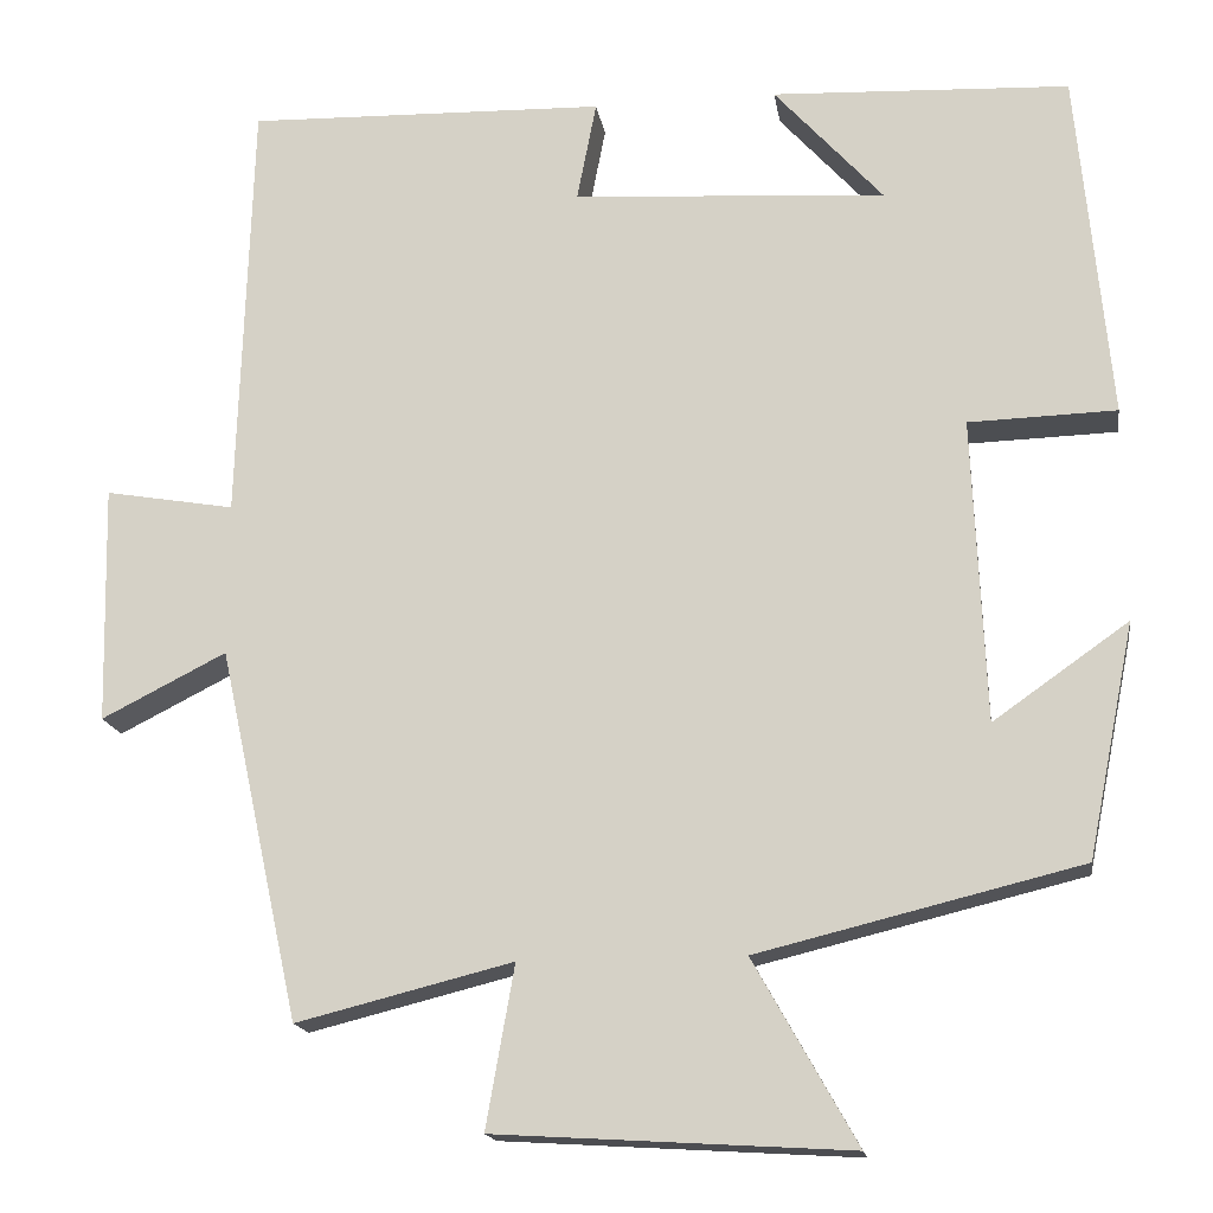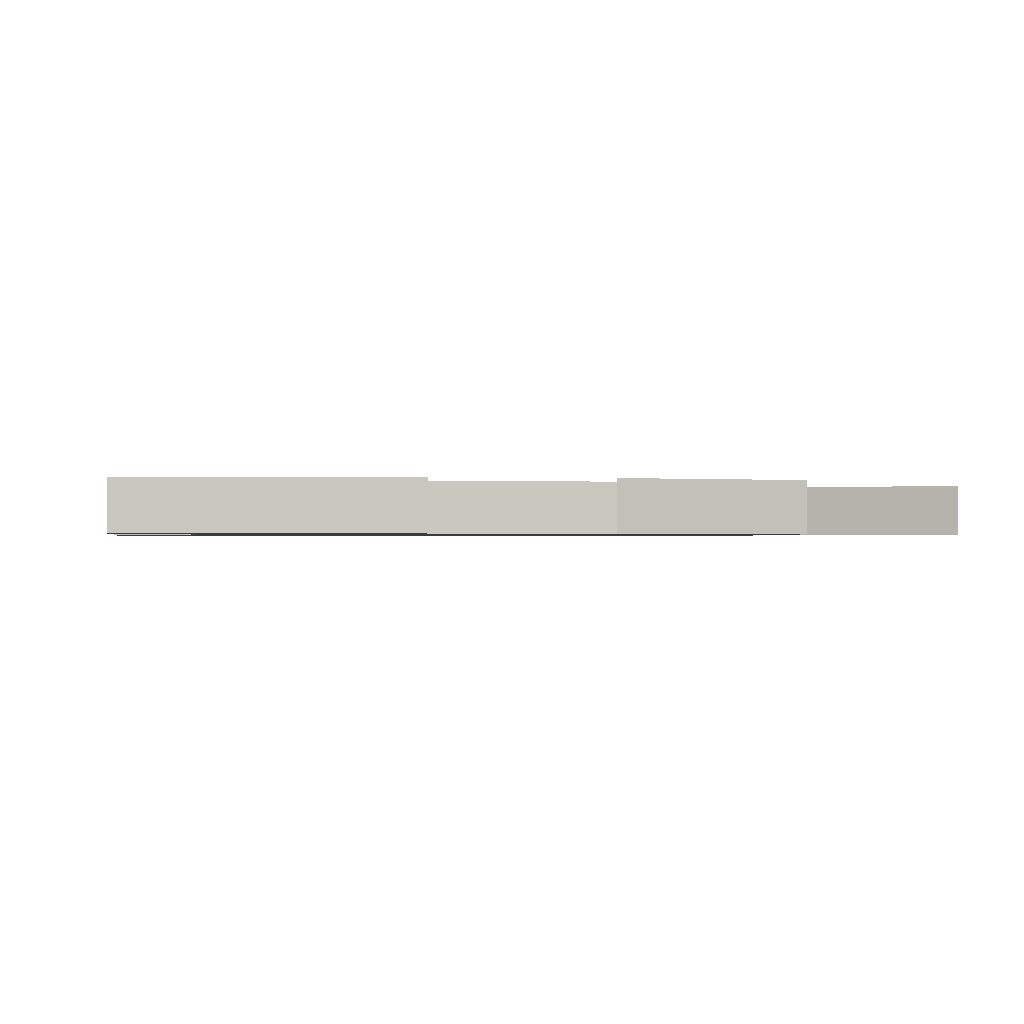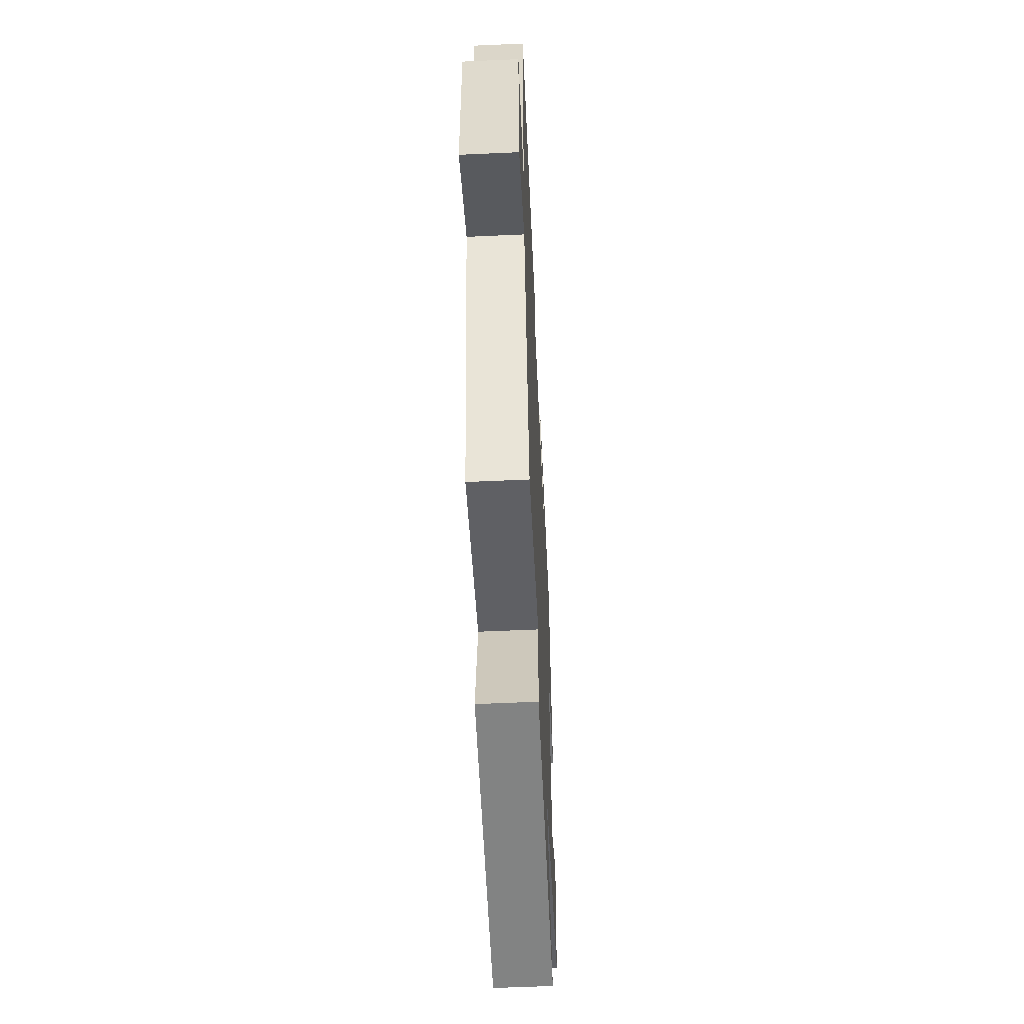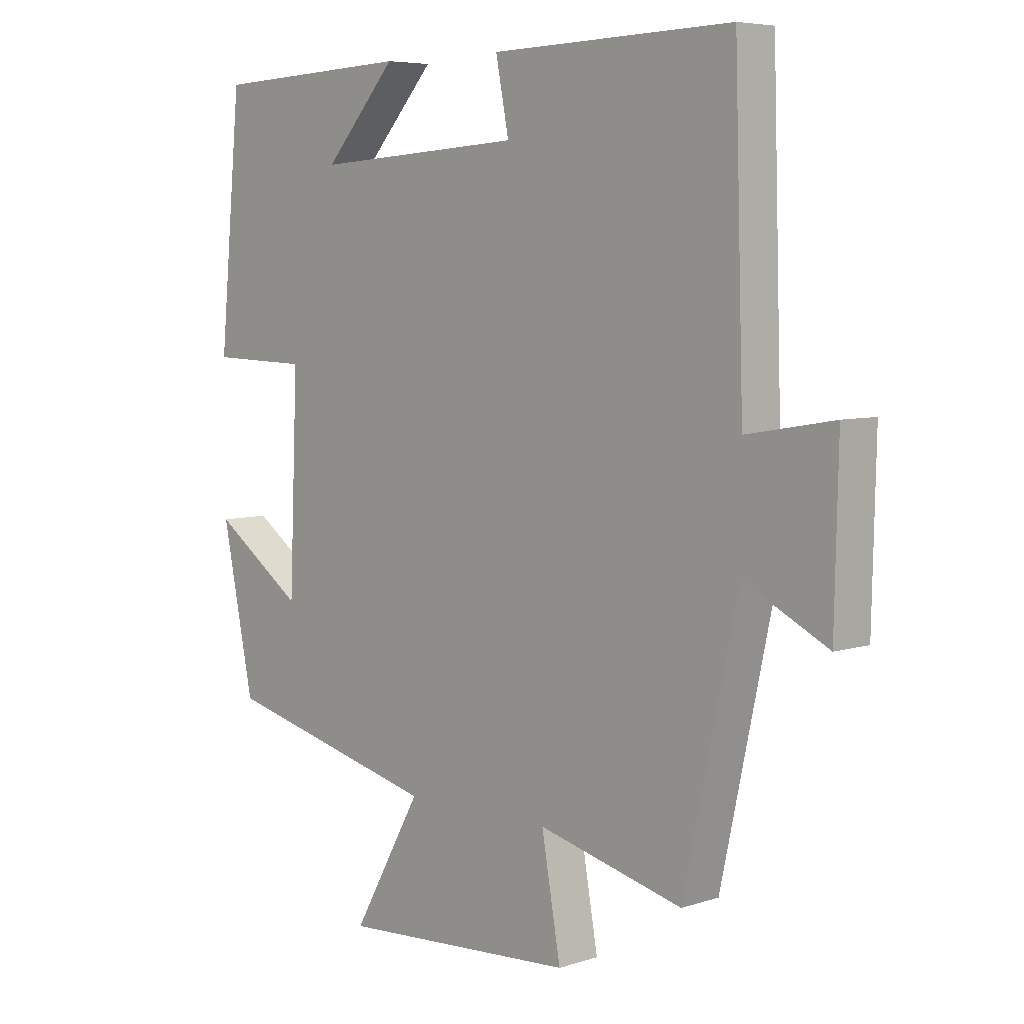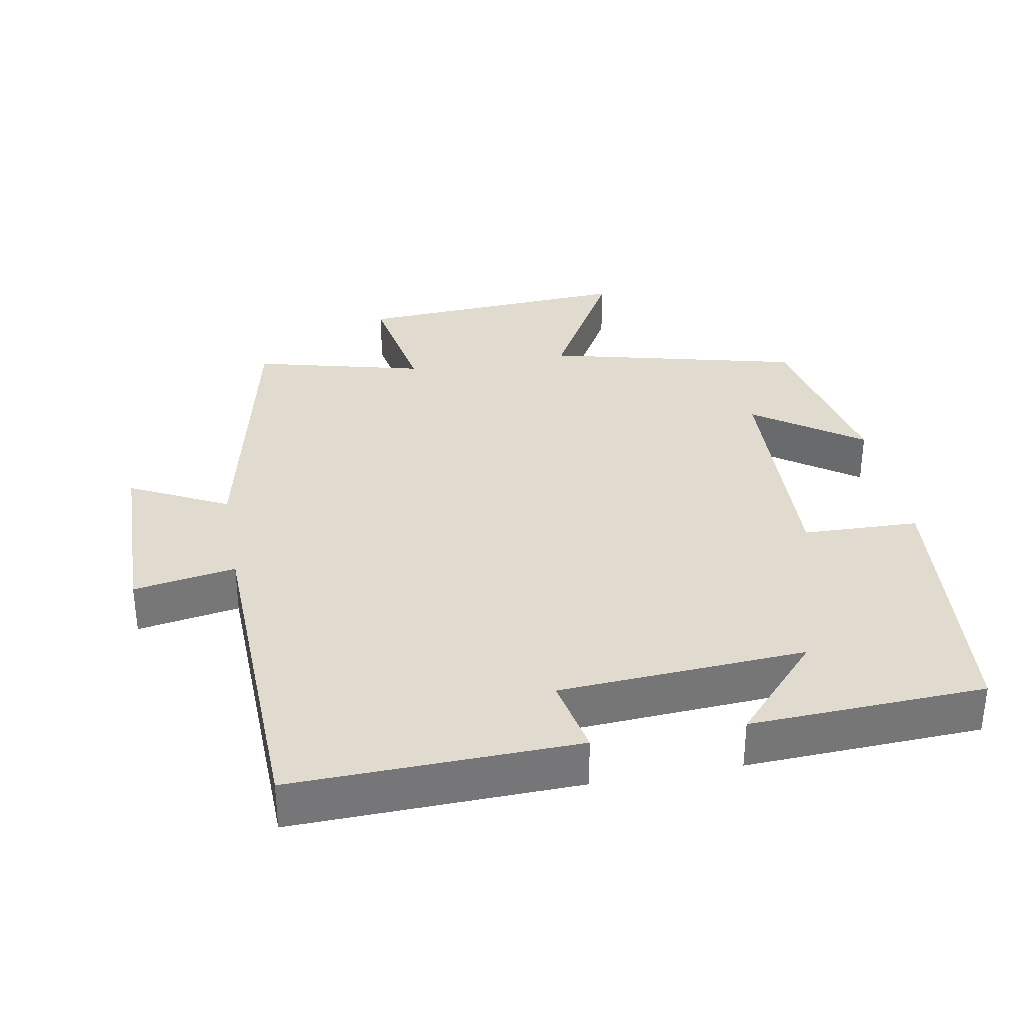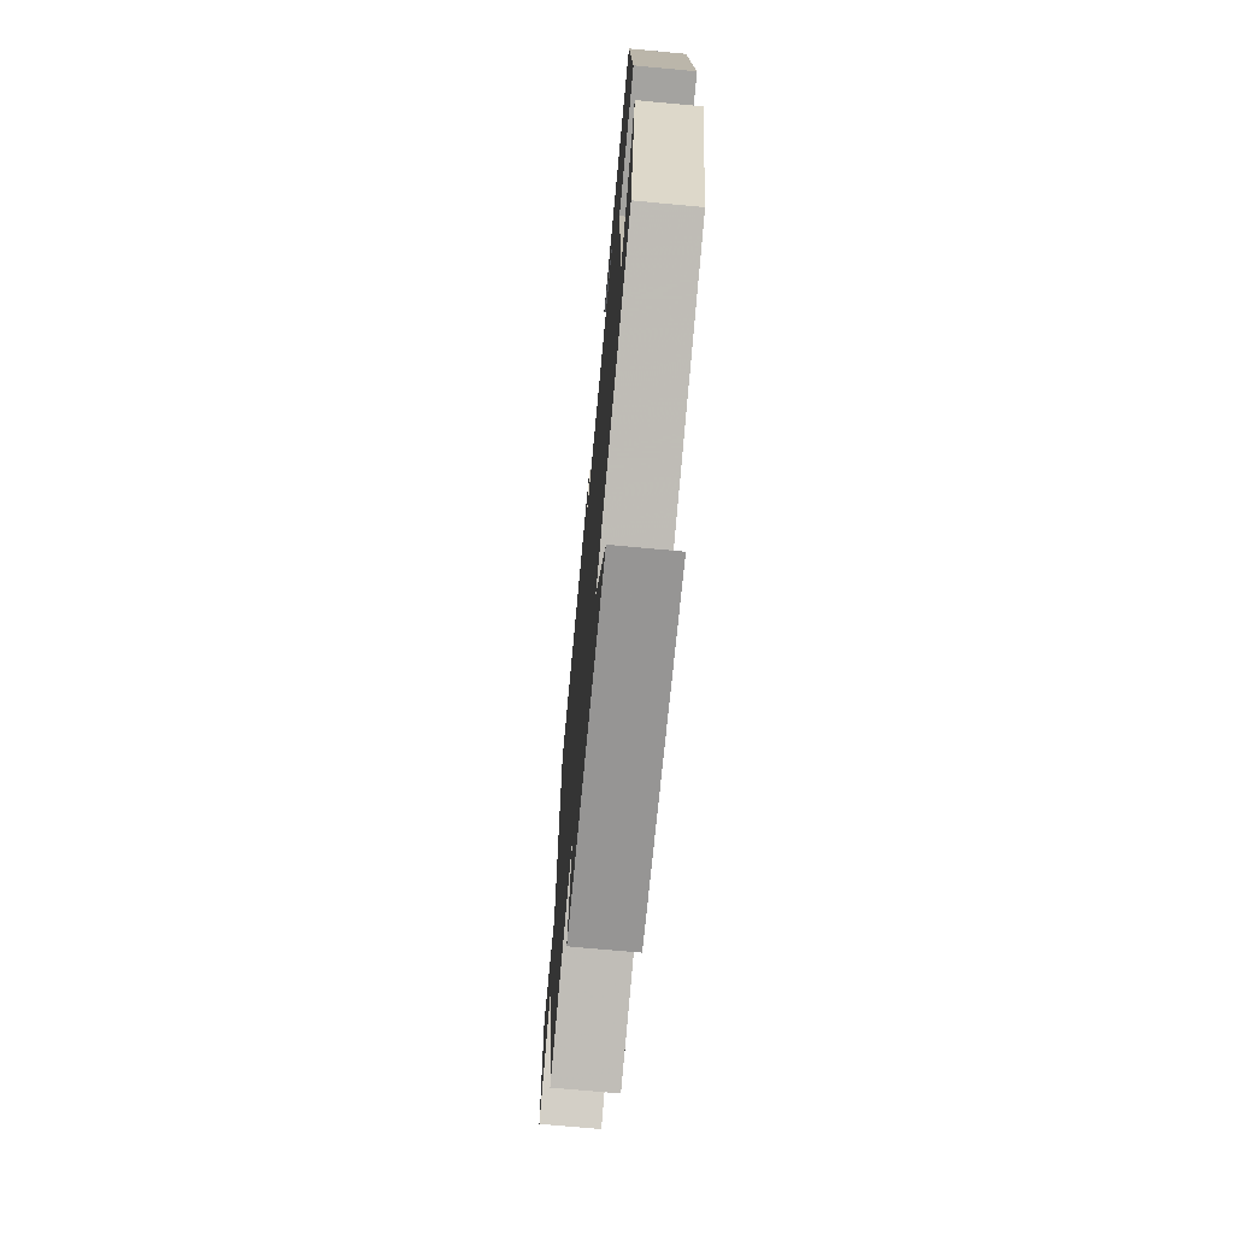
<metadata>
{"format":"obj","ext":"obj","renderer":"f3d","projection":"perspective","resolution":1024,"background":"white","views":[{"elev":-16.6,"azim":8.6,"up":"+Z"},{"elev":-0.8,"azim":81.8,"up":"+Y"},{"elev":-57.5,"azim":-87.3,"up":"+Z"},{"elev":6.0,"azim":-134.1,"up":"+Z"},{"elev":33.5,"azim":-10.3,"up":"+Y"},{"elev":-71.1,"azim":84.7,"up":"+Z"}]}
</metadata>
<code>
v 0.463 0.07 0.485
v 0.5 0.07 0.091
v 0.334 0.07 0.086
v 0.348 0.07 -0.256
v 0.5 0.07 -0.149
v 0.447 0.07 -0.411
v 0.084 0.07 -0.5
v 0.2 0.07 -0.706
v -0.198 0.07 -0.682
v -0.166 0.07 -0.5
v -0.409 0.07 -0.561
v -0.5 0.07 -0.143
v -0.64 0.07 -0.214
v -0.646 0.07 0.054
v -0.5 0.07 0.029
v -0.485 0.07 0.511
v -0.08 0.07 0.5
v -0.102 0.07 0.387
v 0.25 0.07 0.365
v 0.128 0.07 0.5
v 0.463 0 0.485
v 0.5 0 0.091
v 0.334 0 0.086
v 0.348 0 -0.256
v 0.5 0 -0.149
v 0.447 0 -0.411
v 0.084 0 -0.5
v 0.2 0 -0.706
v -0.198 0 -0.682
v -0.166 0 -0.5
v -0.409 0 -0.561
v -0.5 0 -0.143
v -0.64 0 -0.214
v -0.646 0 0.054
v -0.5 0 0.029
v -0.485 0 0.511
v -0.08 0 0.5
v -0.102 0 0.387
v 0.25 0 0.365
v 0.128 0 0.5
f 19 20 1 2
f 18 19 2 3
f 15 16 17 18
f 15 18 3 4
f 12 13 14 15
f 10 11 12 15
f 10 15 4
f 7 8 9 10
f 7 10 4
f 4 5 6 7
f 22 21 40 39
f 23 22 39 38
f 38 37 36 35
f 24 23 38 35
f 35 34 33 32
f 35 32 31 30
f 24 35 30
f 30 29 28 27
f 24 30 27
f 27 26 25 24
f 1 21 22 2
f 2 22 23 3
f 3 23 24 4
f 4 24 25 5
f 5 25 26 6
f 6 26 27 7
f 7 27 28 8
f 8 28 29 9
f 9 29 30 10
f 10 30 31 11
f 11 31 32 12
f 12 32 33 13
f 13 33 34 14
f 14 34 35 15
f 15 35 36 16
f 16 36 37 17
f 17 37 38 18
f 18 38 39 19
f 19 39 40 20
f 20 40 21 1

</code>
